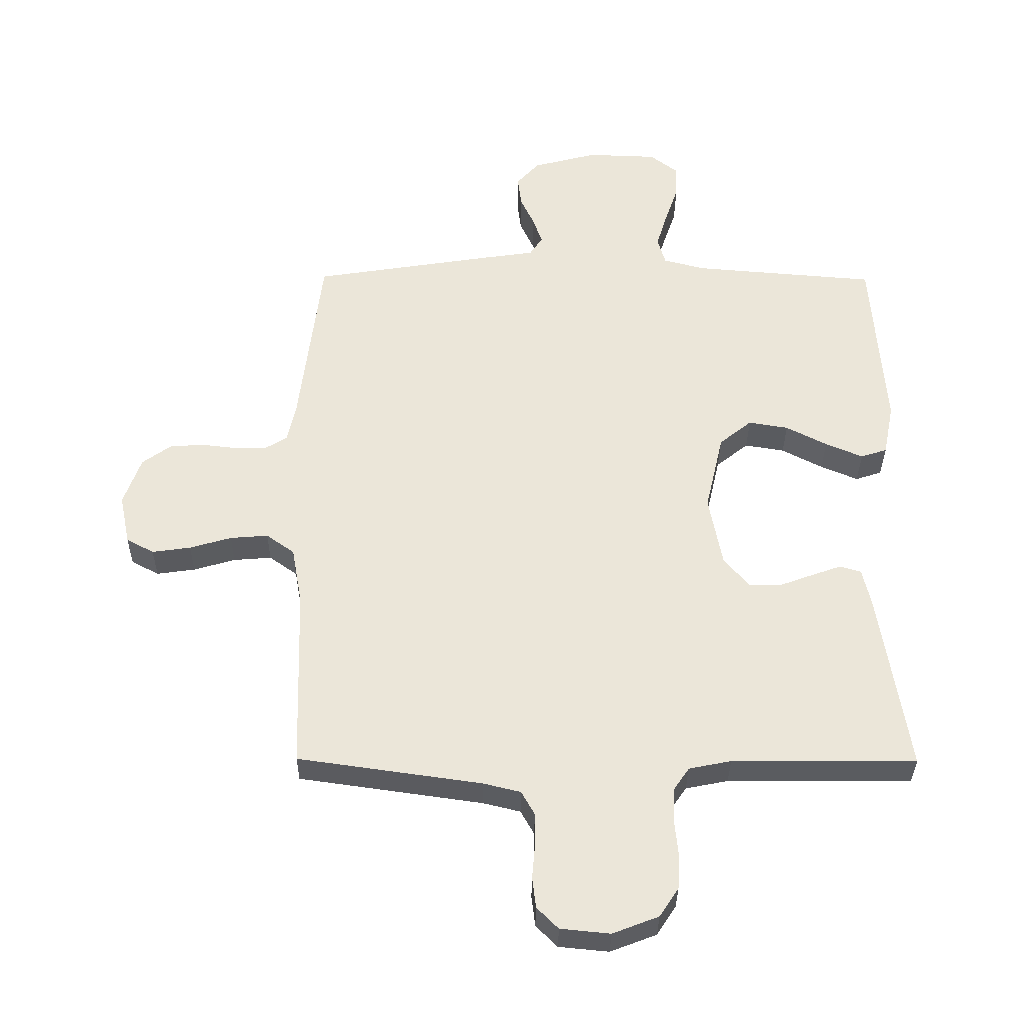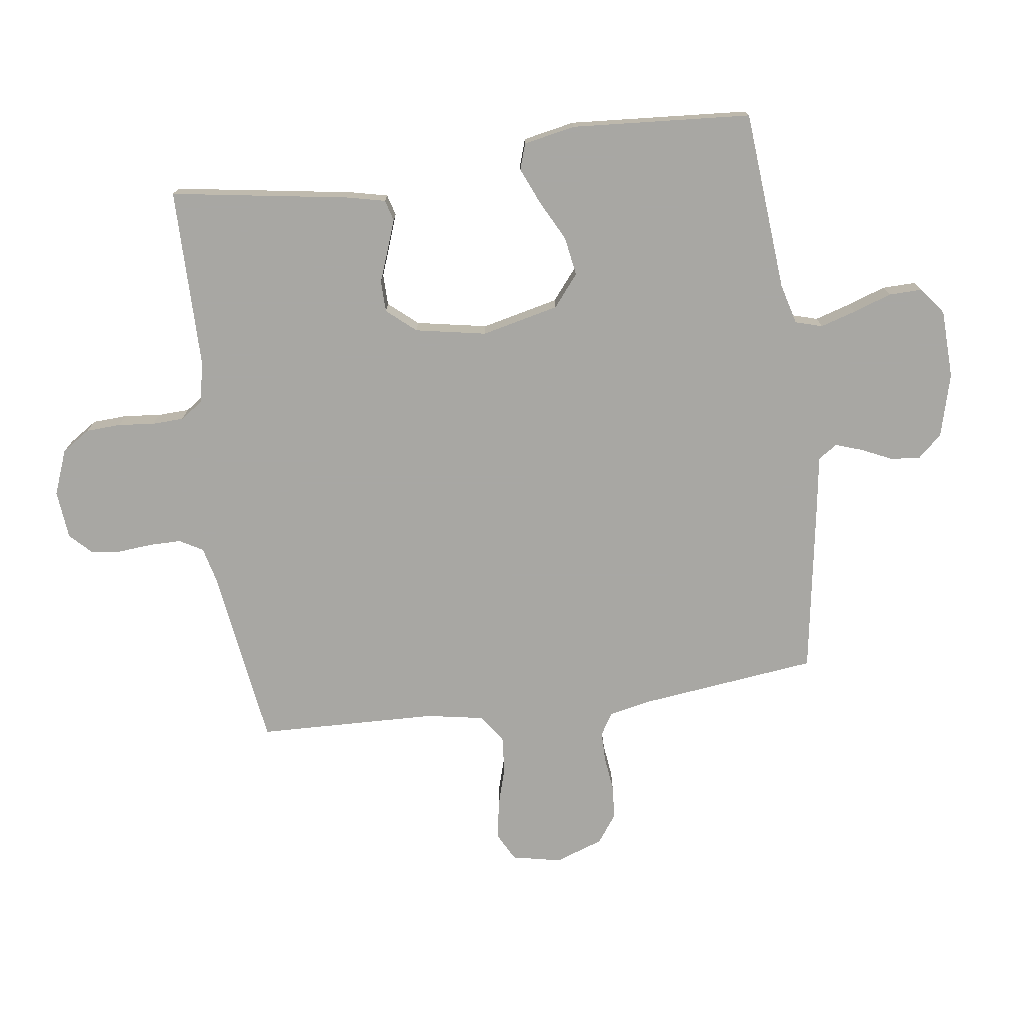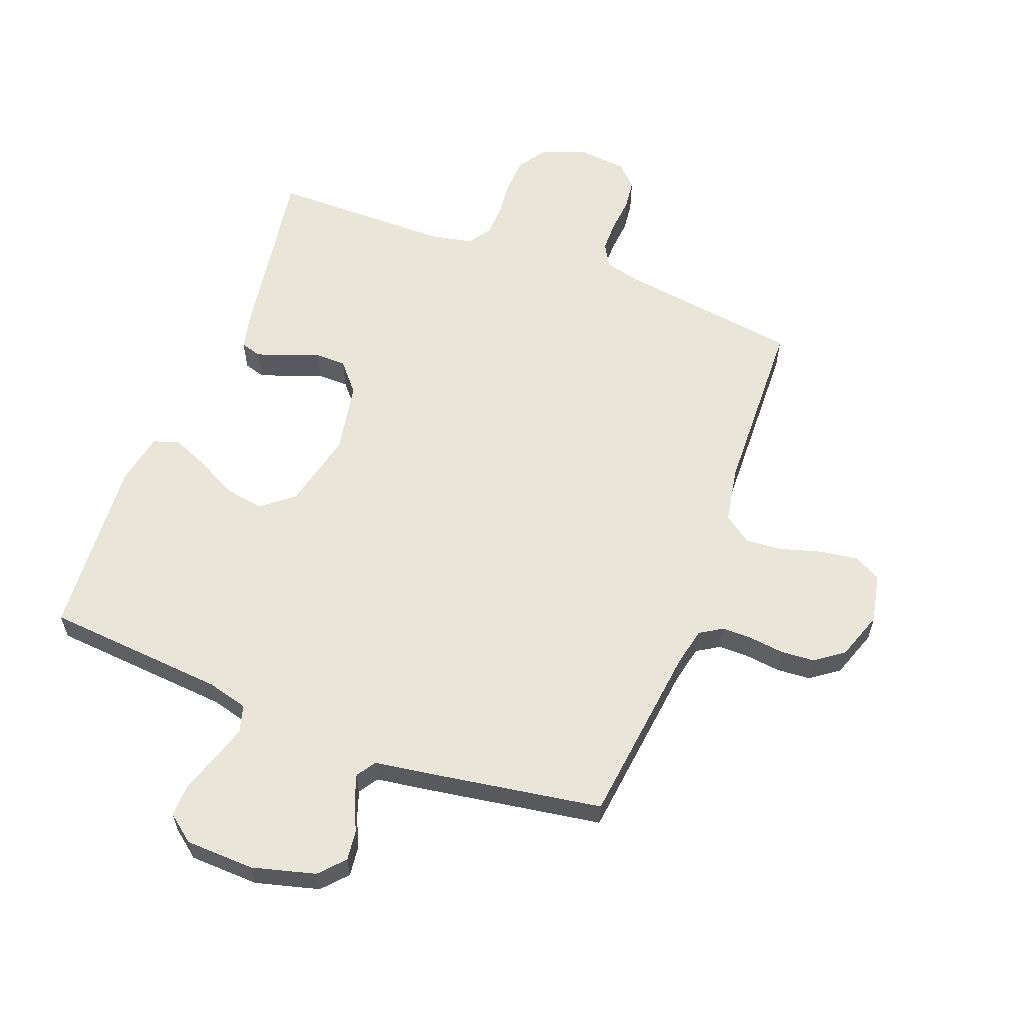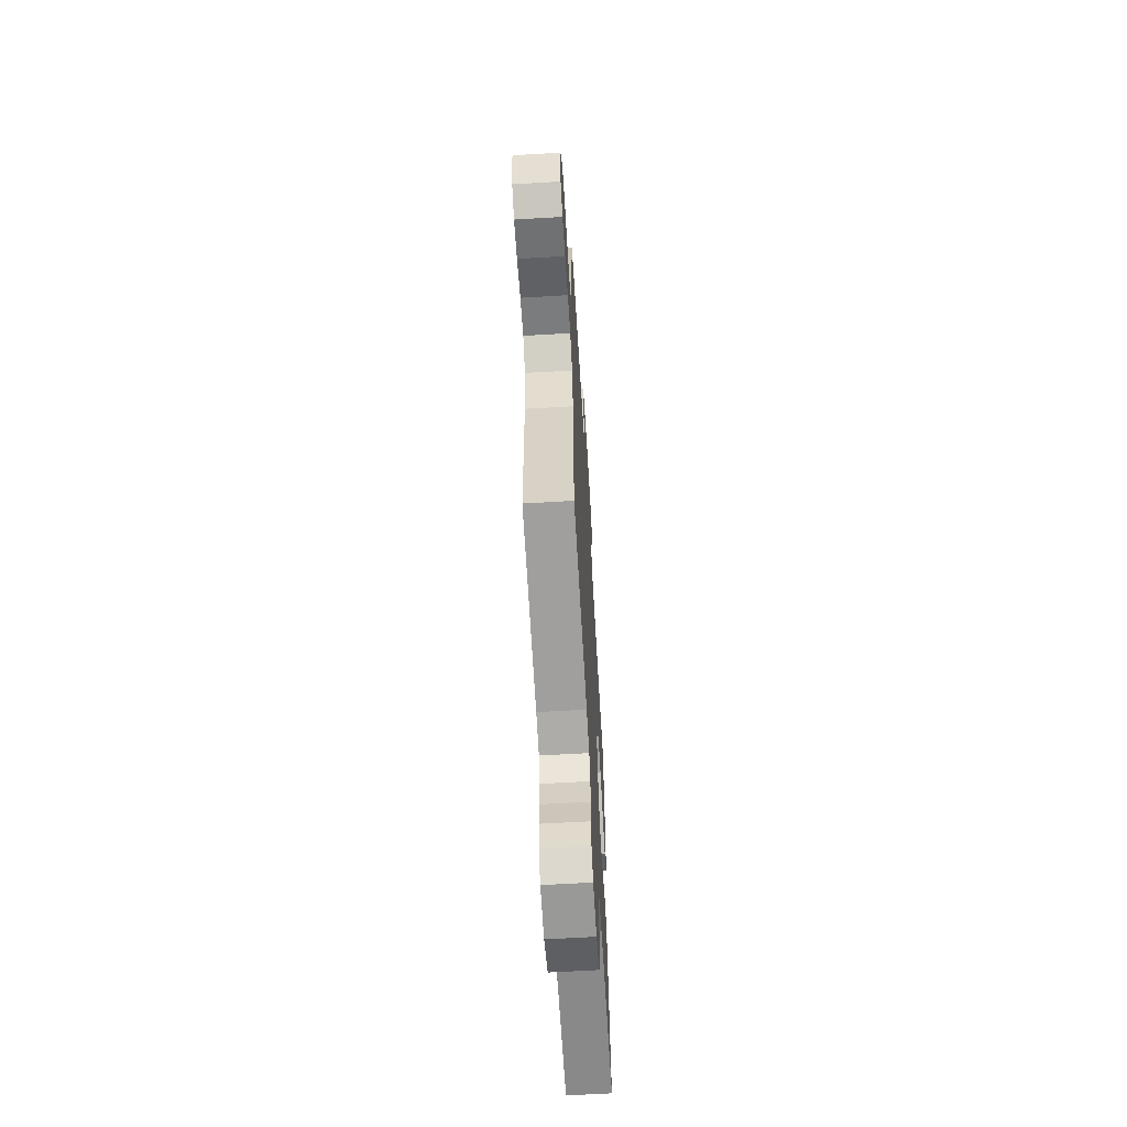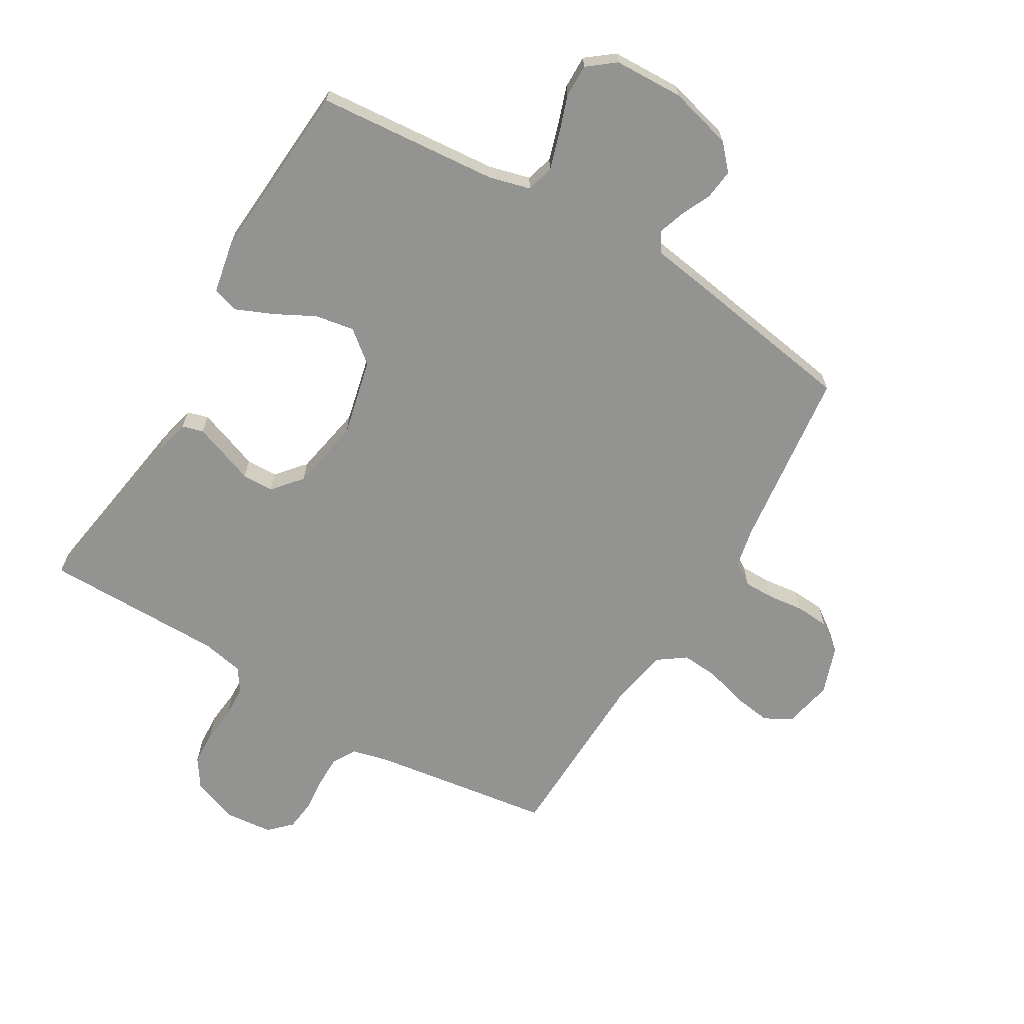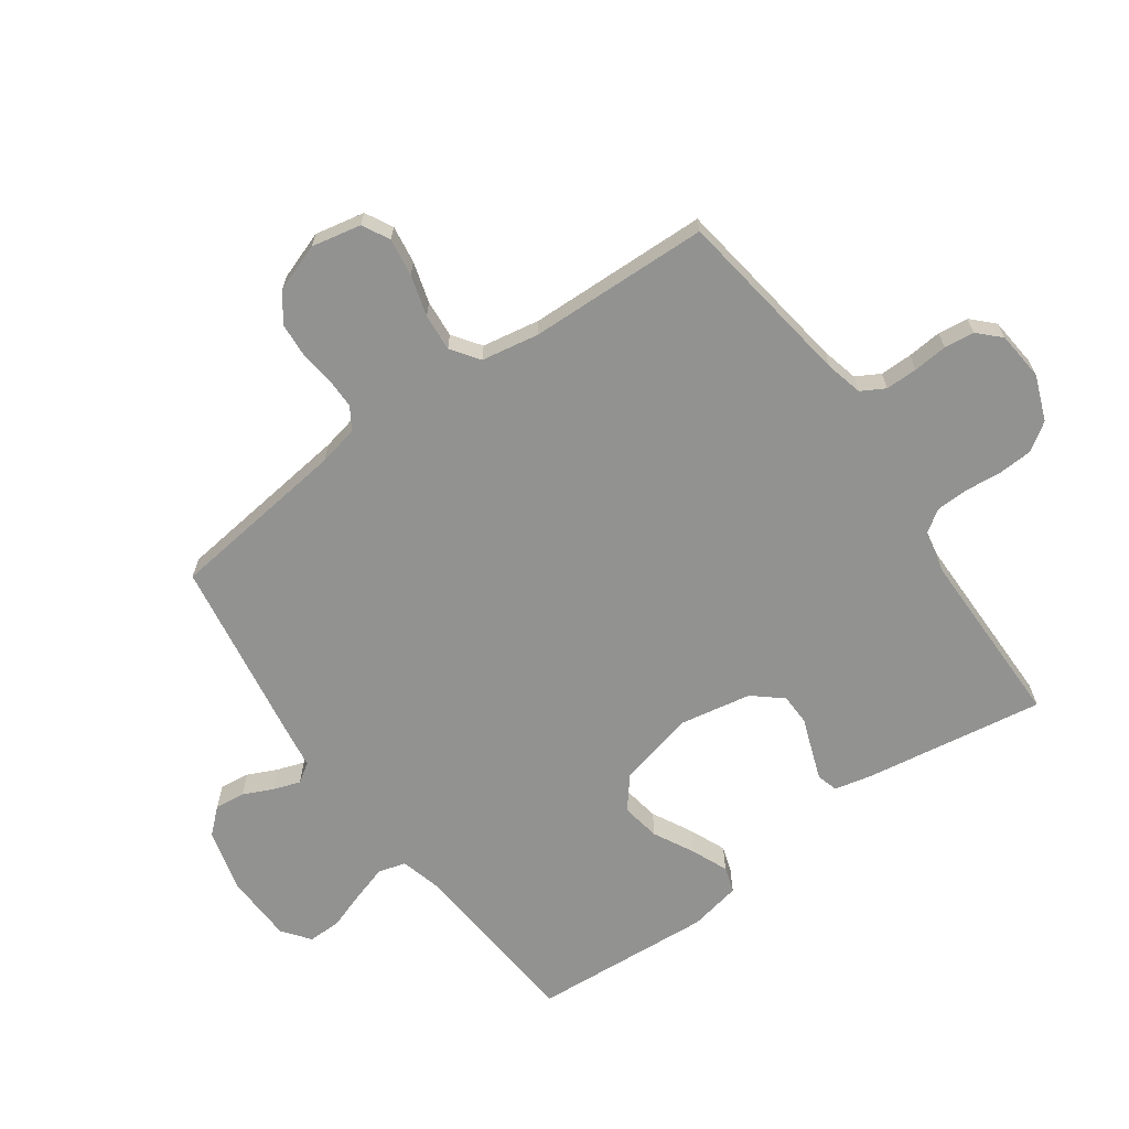
<metadata>
{"format":"obj","ext":"obj","renderer":"f3d","projection":"perspective","resolution":1024,"background":"white","views":[{"elev":-33.7,"azim":179.5,"up":"+Z"},{"elev":-74.5,"azim":-82.3,"up":"+Y"},{"elev":59.7,"azim":20.8,"up":"+Y"},{"elev":-63.2,"azim":93.4,"up":"+Z"},{"elev":-66.6,"azim":-30.6,"up":"+Y"},{"elev":-66.3,"azim":125.5,"up":"+Y"}]}
</metadata>
<code>
v -0.5 0.07 -0.5
v -0.453 0.07 -0.2
v -0.439 0.07 -0.139
v -0.404 0.07 -0.129
v -0.354 0.07 -0.147
v -0.3 0.07 -0.167
v -0.248 0.07 -0.166
v -0.207 0.07 -0.118
v -0.185 0.07 0
v -0.215 0.07 0.129
v -0.268 0.07 0.172
v -0.333 0.07 0.161
v -0.4 0.07 0.126
v -0.461 0.07 0.1
v -0.504 0.07 0.114
v -0.521 0.07 0.2
v -0.5 0.07 0.5
v -0.2 0.07 0.525
v -0.132 0.07 0.543
v -0.119 0.07 0.588
v -0.137 0.07 0.647
v -0.159 0.07 0.711
v -0.16 0.07 0.766
v -0.115 0.07 0.801
v 0 0.07 0.805
v 0.105 0.07 0.777
v 0.142 0.07 0.736
v 0.136 0.07 0.686
v 0.113 0.07 0.636
v 0.098 0.07 0.592
v 0.119 0.07 0.56
v 0.2 0.07 0.548
v 0.5 0.07 0.5
v 0.536 0.07 0.2
v 0.55 0.07 0.134
v 0.587 0.07 0.111
v 0.638 0.07 0.111
v 0.696 0.07 0.118
v 0.752 0.07 0.114
v 0.799 0.07 0.08
v 0.827 0.07 0
v 0.81 0.07 -0.082
v 0.765 0.07 -0.106
v 0.702 0.07 -0.097
v 0.634 0.07 -0.077
v 0.572 0.07 -0.072
v 0.526 0.07 -0.105
v 0.509 0.07 -0.2
v 0.5 0.07 -0.5
v 0.2 0.07 -0.543
v 0.139 0.07 -0.558
v 0.117 0.07 -0.597
v 0.117 0.07 -0.65
v 0.122 0.07 -0.707
v 0.116 0.07 -0.757
v 0.081 0.07 -0.792
v 0 0.07 -0.8
v -0.075 0.07 -0.771
v -0.106 0.07 -0.724
v -0.109 0.07 -0.666
v -0.103 0.07 -0.606
v -0.105 0.07 -0.553
v -0.131 0.07 -0.515
v -0.2 0.07 -0.501
v -0.5 0 -0.5
v -0.453 0 -0.2
v -0.439 0 -0.139
v -0.404 0 -0.129
v -0.354 0 -0.147
v -0.3 0 -0.167
v -0.248 0 -0.166
v -0.207 0 -0.118
v -0.185 0 0
v -0.215 0 0.129
v -0.268 0 0.172
v -0.333 0 0.161
v -0.4 0 0.126
v -0.461 0 0.1
v -0.504 0 0.114
v -0.521 0 0.2
v -0.5 0 0.5
v -0.2 0 0.525
v -0.132 0 0.543
v -0.119 0 0.588
v -0.137 0 0.647
v -0.159 0 0.711
v -0.16 0 0.766
v -0.115 0 0.801
v 0 0 0.805
v 0.105 0 0.777
v 0.142 0 0.736
v 0.136 0 0.686
v 0.113 0 0.636
v 0.098 0 0.592
v 0.119 0 0.56
v 0.2 0 0.548
v 0.5 0 0.5
v 0.536 0 0.2
v 0.55 0 0.134
v 0.587 0 0.111
v 0.638 0 0.111
v 0.696 0 0.118
v 0.752 0 0.114
v 0.799 0 0.08
v 0.827 0 0
v 0.81 0 -0.082
v 0.765 0 -0.106
v 0.702 0 -0.097
v 0.634 0 -0.077
v 0.572 0 -0.072
v 0.526 0 -0.105
v 0.509 0 -0.2
v 0.5 0 -0.5
v 0.2 0 -0.543
v 0.139 0 -0.558
v 0.117 0 -0.597
v 0.117 0 -0.65
v 0.122 0 -0.707
v 0.116 0 -0.757
v 0.081 0 -0.792
v 0 0 -0.8
v -0.075 0 -0.771
v -0.106 0 -0.724
v -0.109 0 -0.666
v -0.103 0 -0.606
v -0.105 0 -0.553
v -0.131 0 -0.515
v -0.2 0 -0.501
f 58 59 60 61
f 58 61 62
f 57 58 62
f 56 57 62
f 53 54 55 56
f 52 53 56 62
f 51 52 62 63
f 48 49 50
f 47 48 50 51
f 42 43 44 45
f 42 45 46
f 41 42 46
f 40 41 46
f 37 38 39 40
f 36 37 40 46
f 35 36 46 47
f 31 32 33 34
f 31 34 35 47
f 26 27 28 29
f 26 29 30
f 25 26 30
f 24 25 30
f 21 22 23 24
f 20 21 24 30
f 19 20 30 31
f 15 16 17 18
f 12 13 14 15
f 12 15 18 19
f 3 4 5 6
f 1 2 3 6
f 64 1 6 7
f 63 64 7 8
f 51 63 8 9
f 47 51 9 10
f 31 47 10 11
f 11 12 19 31
f 125 124 123 122
f 126 125 122
f 126 122 121
f 126 121 120
f 120 119 118 117
f 126 120 117 116
f 127 126 116 115
f 114 113 112
f 115 114 112 111
f 109 108 107 106
f 110 109 106
f 110 106 105
f 110 105 104
f 104 103 102 101
f 110 104 101 100
f 111 110 100 99
f 98 97 96 95
f 111 99 98 95
f 93 92 91 90
f 94 93 90
f 94 90 89
f 94 89 88
f 88 87 86 85
f 94 88 85 84
f 95 94 84 83
f 82 81 80 79
f 79 78 77 76
f 83 82 79 76
f 70 69 68 67
f 70 67 66 65
f 71 70 65 128
f 72 71 128 127
f 73 72 127 115
f 74 73 115 111
f 75 74 111 95
f 95 83 76 75
f 1 65 66 2
f 2 66 67 3
f 3 67 68 4
f 4 68 69 5
f 5 69 70 6
f 6 70 71 7
f 7 71 72 8
f 8 72 73 9
f 9 73 74 10
f 10 74 75 11
f 11 75 76 12
f 12 76 77 13
f 13 77 78 14
f 14 78 79 15
f 15 79 80 16
f 16 80 81 17
f 17 81 82 18
f 18 82 83 19
f 19 83 84 20
f 20 84 85 21
f 21 85 86 22
f 22 86 87 23
f 23 87 88 24
f 24 88 89 25
f 25 89 90 26
f 26 90 91 27
f 27 91 92 28
f 28 92 93 29
f 29 93 94 30
f 30 94 95 31
f 31 95 96 32
f 32 96 97 33
f 33 97 98 34
f 34 98 99 35
f 35 99 100 36
f 36 100 101 37
f 37 101 102 38
f 38 102 103 39
f 39 103 104 40
f 40 104 105 41
f 41 105 106 42
f 42 106 107 43
f 43 107 108 44
f 44 108 109 45
f 45 109 110 46
f 46 110 111 47
f 47 111 112 48
f 48 112 113 49
f 49 113 114 50
f 50 114 115 51
f 51 115 116 52
f 52 116 117 53
f 53 117 118 54
f 54 118 119 55
f 55 119 120 56
f 56 120 121 57
f 57 121 122 58
f 58 122 123 59
f 59 123 124 60
f 60 124 125 61
f 61 125 126 62
f 62 126 127 63
f 63 127 128 64
f 64 128 65 1

</code>
